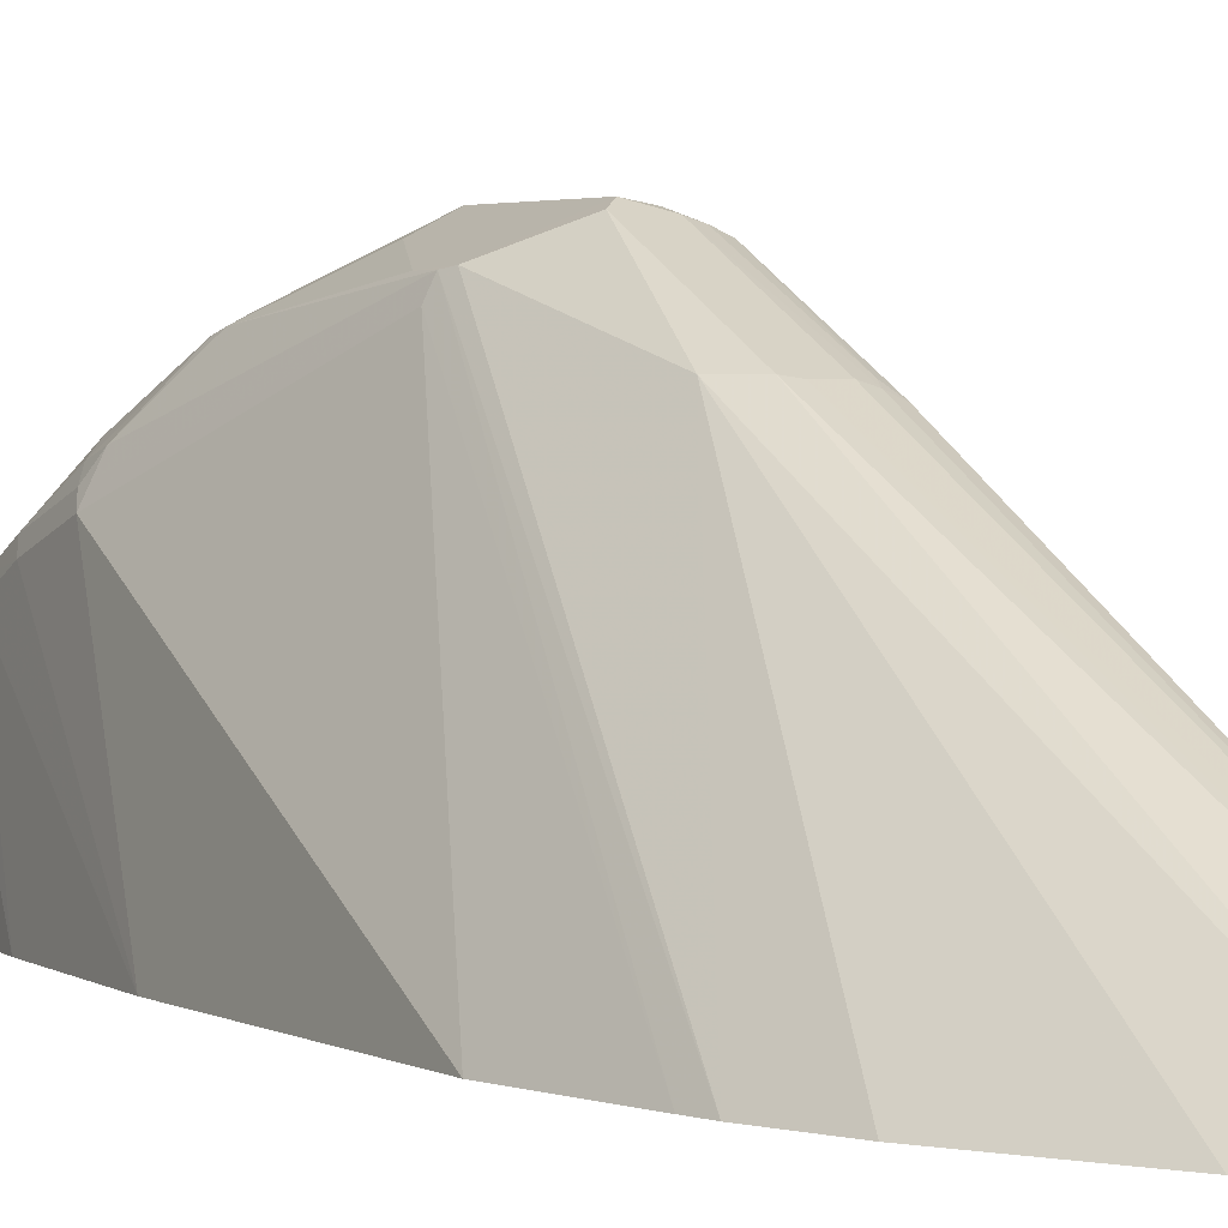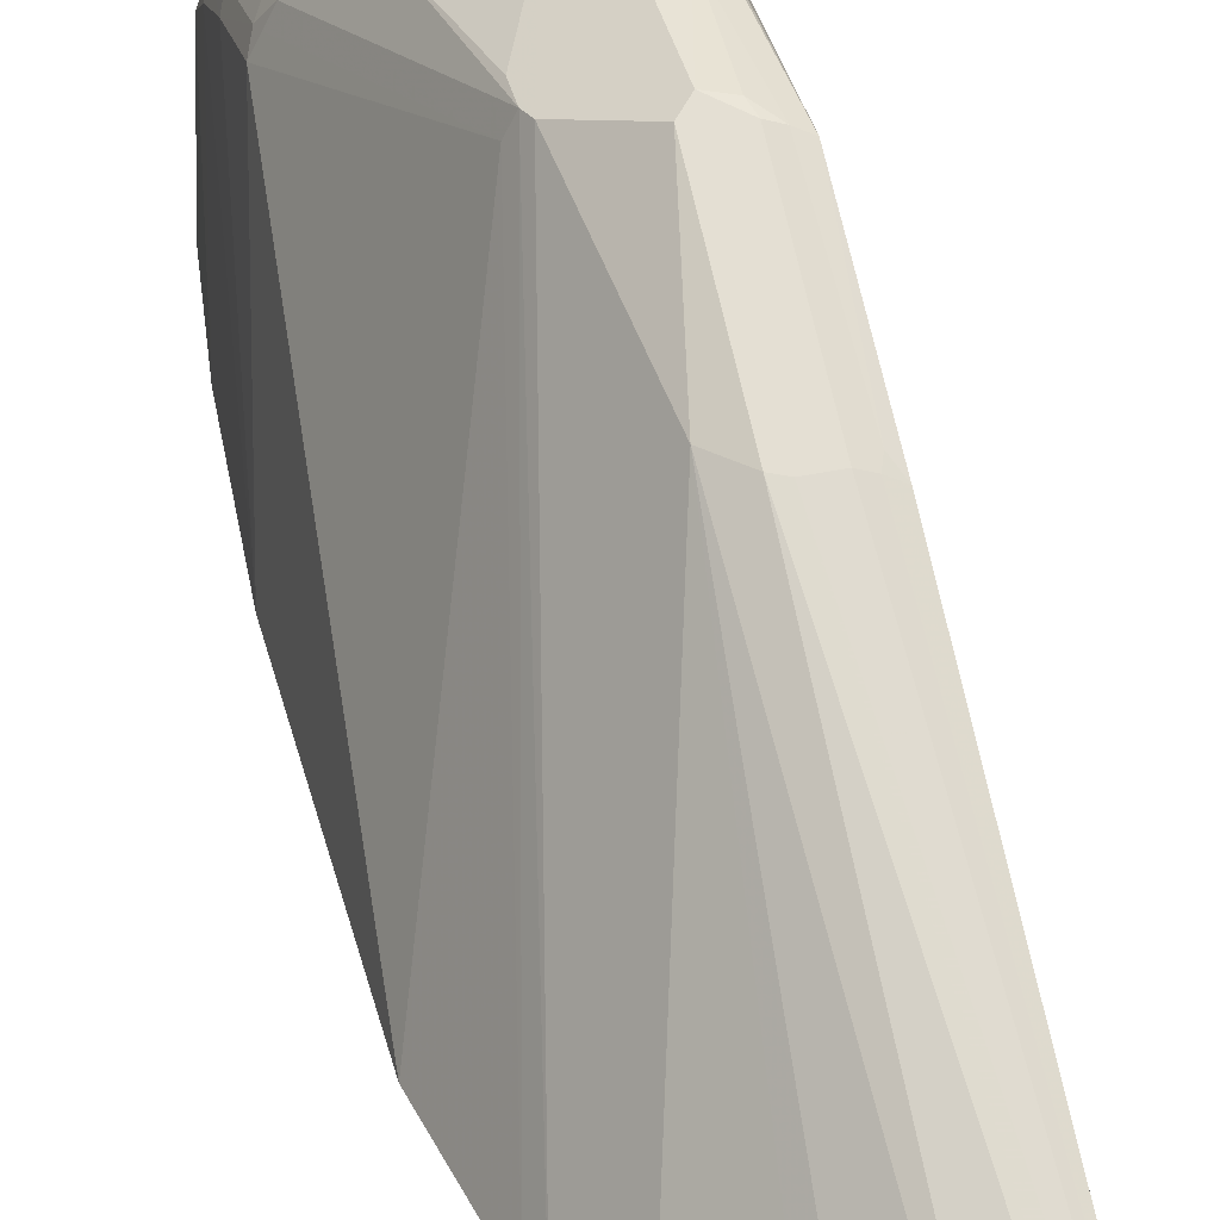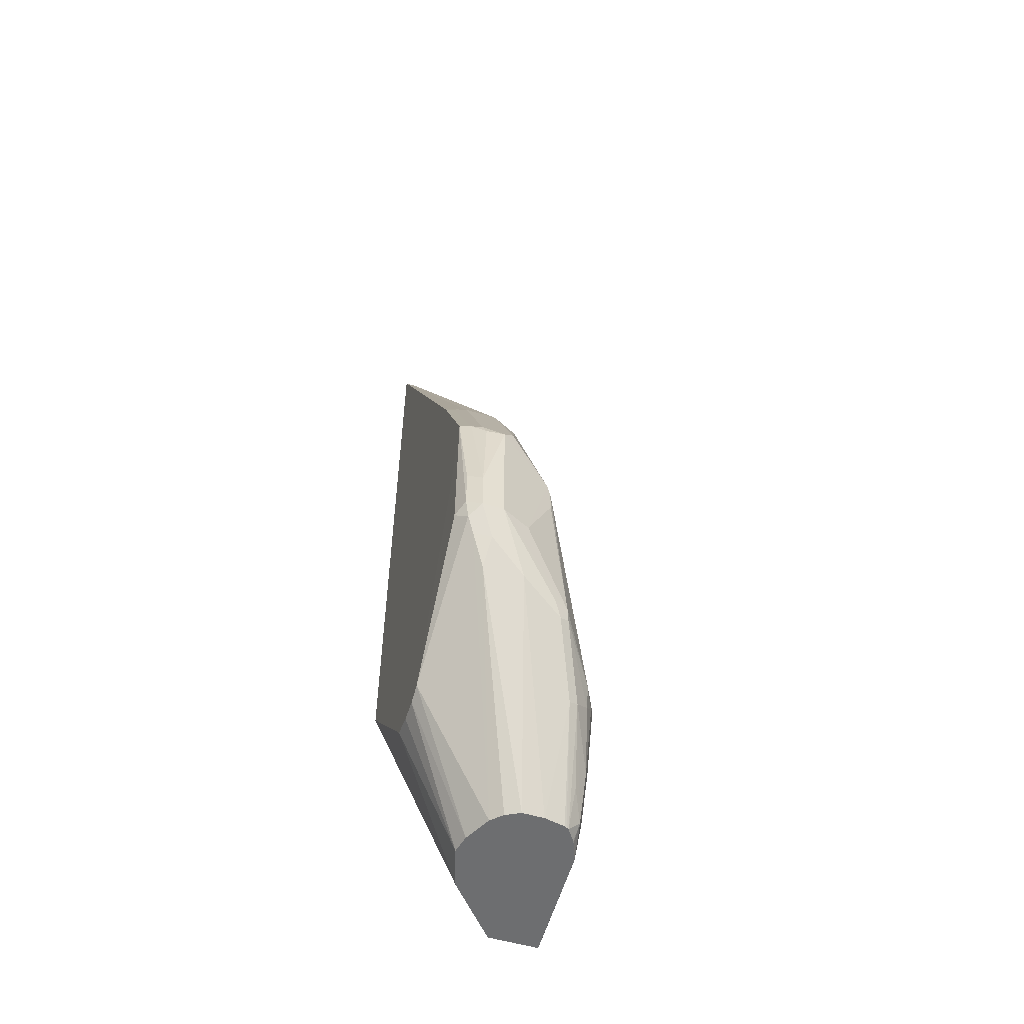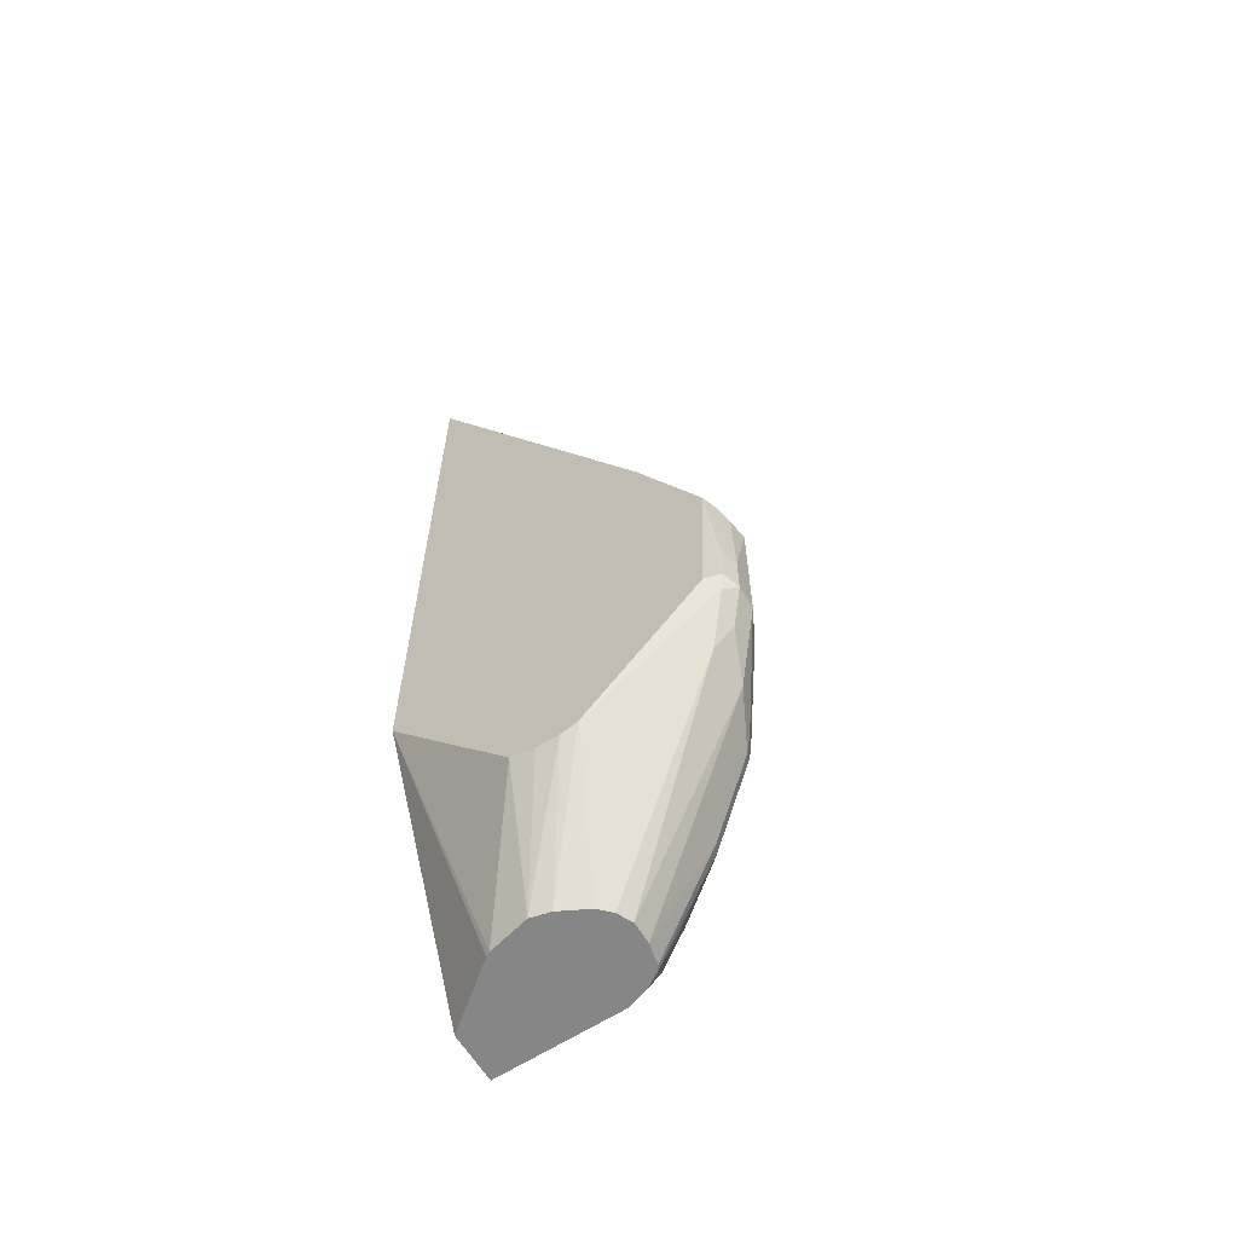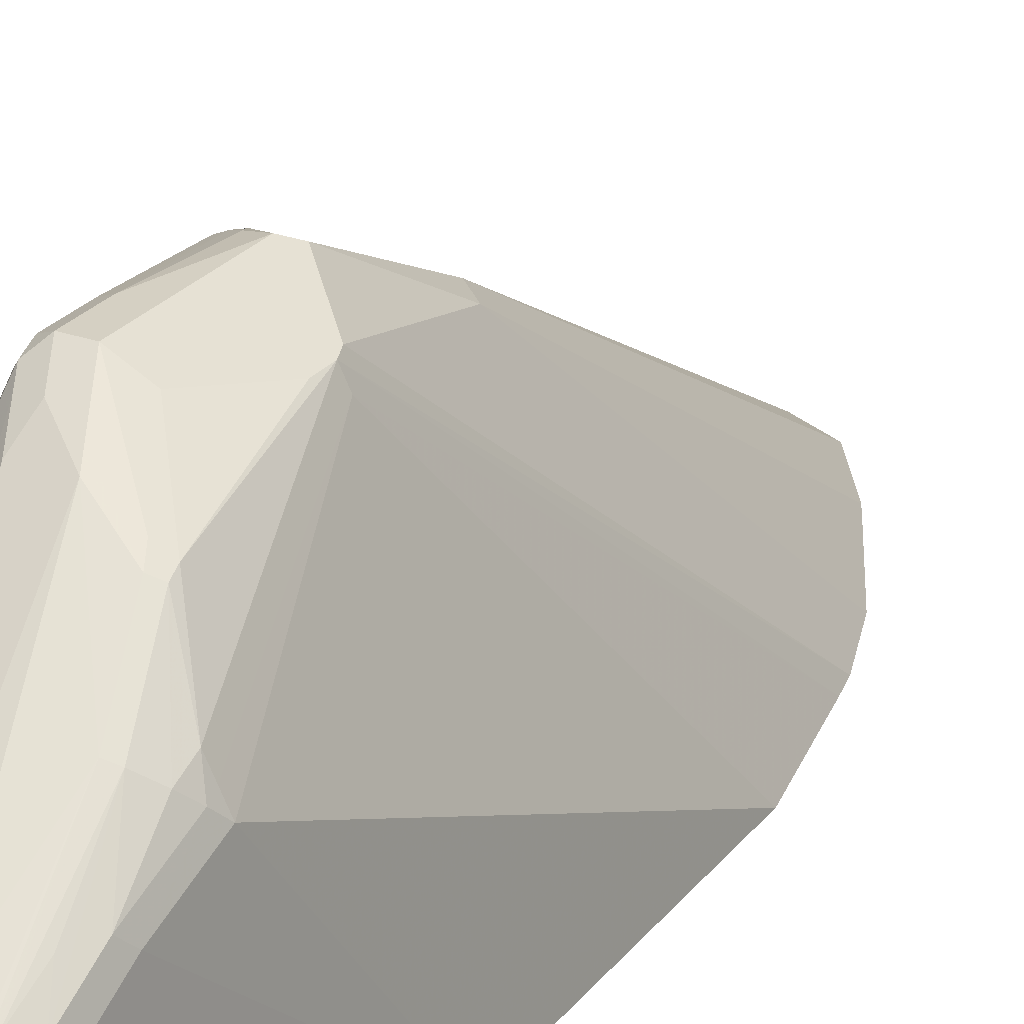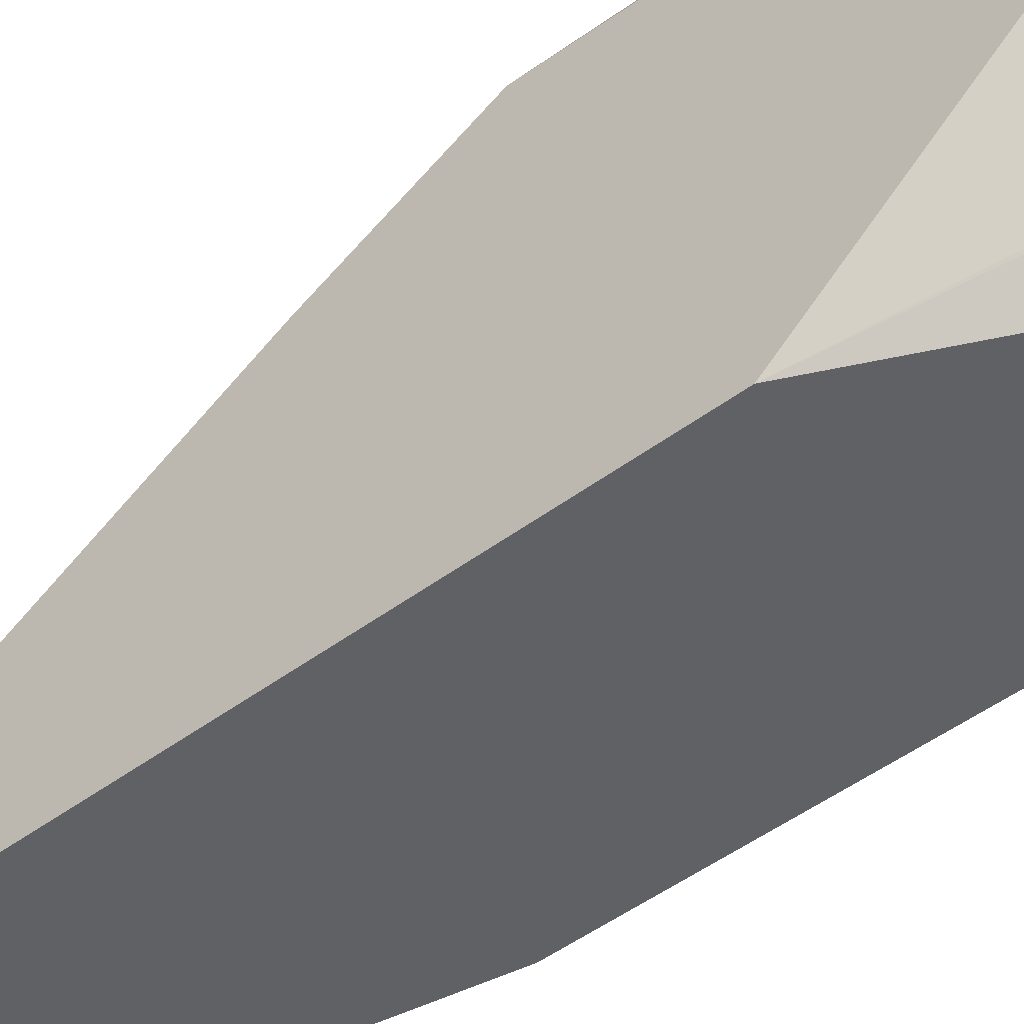
<metadata>
{"format":"obj","ext":"obj","renderer":"f3d","projection":"perspective","resolution":1024,"background":"white","views":[{"elev":2.7,"azim":-29.4,"up":"+Y"},{"elev":41.6,"azim":-14.2,"up":"+Y"},{"elev":-54.2,"azim":162.5,"up":"+Z"},{"elev":-62.1,"azim":121.0,"up":"+Z"},{"elev":26.1,"azim":-150.5,"up":"+Y"},{"elev":-47.8,"azim":130.1,"up":"+Y"}]}
</metadata>
<code>
v -0.04155 0.3322 -0.1453
v -0.0623 0.3322 -0.1453
v -0.04155 0.3322 -0.1038
v -0.02769 0.3253 -0.1384
v -0.03116 0.3218 -0.1557
v -0.03808 0.3149 -0.1696
v -0.05538 0.3184 -0.173
v -0.06922 0.3253 -0.1592
v -0.08308 0.3115 -0.1868
v -0.1315 0.2838 -0.2215
v -0.1246 0.2907 -0.2076
v -0.1384 0.2838 -0.2076
v -0.09 0.3184 -0.1453
v -0.1142 0.3063 -0.05184
v -0.0623 0.3322 -0.02074
v -0.02769 0.3253 -0.09688
v -0.045 0.3288 -0.01727
v -0.03116 0.3218 -0.00519
v -0.02077 0.3115 -0.1453
v -0.02052 0.3166 -0.002524
v -0.02052 0.2027 -0.2635
v -0.05192 0.3011 -0.1972
v -0.1003 0.1697 -0.3769
v -0.09 0.3045 -0.2007
v -0.1523 0.2422 -0.2837
v -0.1609 0.2388 -0.2803
v -0.1401 0.2803 -0.218
v -0.173 0.2353 -0.2492
v -0.1177 0.3045 -0.06223
v -0.1177 0.3045 -0.08302
v -0.191 0.02421 0.276
v -0.09344 0.2647 0.09343
v -0.07269 0.327 -0.01034
v -0.0623 0.3253 -0.006878
v -0.04155 0.3253 -0.006878
v -0.03116 0.2595 0.1194
v -0.02769 0.263 0.1107
v -0.02052 0.2895 -0.08178
v -0.02052 0.3114 -0.02074
v -0.02052 0.2543 0.122
v -0.02052 0.1871 -0.2698
v -0.08706 0.143 -0.3769
v -0.1108 0.1799 -0.3769
v -0.1246 0.1869 -0.3769
v -0.1453 0.1869 -0.3769
v -0.1651 0.1825 -0.3769
v -0.1672 0.1814 -0.3769
v -0.1695 0.1801 -0.3769
v -0.1739 0.2284 -0.2699
v -0.1713 0.1972 -0.3426
v -0.1817 0.1765 -0.3633
v -0.1817 0.1972 -0.3218
v -0.1817 0.218 -0.2595
v -0.18 0.2215 -0.2492
v -0.1246 0.2907 -0.06223
v -0.1955 0.02421 0.2543
v -0.1702 0.02421 0.3383
v -0.07269 0.2647 0.1141
v -0.1494 0.02421 0.3799
v -0.1287 0.02421 0.4214
v -0.1154 0.02421 0.4476
v -0.0739 0.02421 0.5099
v -0.0623 0.263 0.1176
v -0.04155 0.3184 0.006983
v -0.04155 0.263 0.1176
v -0.02052 0.02421 0.5308
v -0.02052 0.1869 -0.2699
v -0.08308 0.1246 -0.3769
v -0.1782 0.1672 -0.3769
v -0.1869 0.1661 -0.3529
v -0.1869 0.1869 -0.3115
v -0.1792 0.1651 -0.3769
v -0.1869 0.1454 -0.3769
v -0.1869 0.2076 -0.2492
v -0.2163 0.02421 0.1453
v -0.03237 0.02421 0.5307
v -0.02052 0.02421 -0.1245
v -0.02052 0.1661 -0.2699
v -0.09366 0.08626 -0.3769
v -0.02052 0.143 -0.2647
v -0.2059 0.02421 -0.2733
v -0.2163 0.02421 -0.1245
v -0.1922 0.02421 -0.3769
v -0.1934 0.02421 -0.3737
v -0.1437 0.02421 -0.3769
v -0.09619 0.08201 -0.3769
f 31 84 83
f 31 81 84
f 31 83 85
f 31 85 77
f 31 77 66
f 31 66 76
f 31 76 62
f 31 62 61
f 32 58 33
f 31 60 59
f 31 59 57
f 31 57 32
f 32 57 59
f 32 59 60
f 32 60 61
f 31 82 81
f 32 61 62
f 31 61 60
f 31 75 82
f 26 49 27
f 29 56 31
f 32 62 58
f 23 44 43
f 24 44 45
f 24 45 25
f 25 45 46
f 25 46 47
f 25 47 48
f 25 48 26
f 31 56 75
f 26 48 50
f 26 51 52
f 26 52 49
f 27 49 28
f 28 49 53
f 28 53 54
f 28 54 55
f 28 55 29
f 29 55 56
f 26 50 51
f 33 58 63
f 67 78 68
f 34 63 64
f 58 76 63
f 63 65 64
f 63 76 66
f 63 66 65
f 68 78 80
f 68 80 79
f 70 73 81
f 70 81 82
f 70 82 71
f 71 82 74
f 73 83 84
f 73 84 81
f 74 82 75
f 77 85 86
f 77 86 79
f 77 79 80
f 23 45 44
f 58 62 76
f 55 75 56
f 55 74 75
f 54 74 55
f 35 64 36
f 36 40 37
f 36 64 65
f 36 65 66
f 36 66 40
f 41 67 42
f 42 67 68
f 48 69 51
f 33 63 34
f 48 51 50
f 51 70 71
f 51 71 52
f 51 69 72
f 51 72 73
f 51 73 70
f 52 71 53
f 53 74 54
f 53 71 74
f 49 52 53
f 23 46 45
f 14 31 32
f 23 48 47
f 4 20 19
f 5 19 21
f 5 21 6
f 6 22 7
f 6 21 23
f 6 23 22
f 7 22 24
f 7 24 8
f 9 24 10
f 10 25 26
f 10 26 27
f 10 27 12
f 10 12 11
f 10 24 25
f 12 27 28
f 12 28 29
f 12 29 30
f 4 16 20
f 4 19 5
f 3 18 16
f 3 17 18
f 23 47 46
f 1 2 15
f 1 15 3
f 1 3 16
f 1 16 4
f 1 4 5
f 1 5 6
f 1 6 7
f 12 30 13
f 1 7 8
f 2 8 24
f 2 24 9
f 2 9 10
f 2 10 11
f 2 11 12
f 2 12 13
f 2 14 15
f 3 15 17
f 1 8 2
f 13 30 14
f 2 13 14
f 14 32 33
f 20 67 41
f 20 41 21
f 20 21 38
f 20 38 39
f 21 41 42
f 21 42 23
f 22 23 43
f 22 43 44
f 22 44 24
f 23 68 79
f 23 79 86
f 23 86 85
f 23 85 83
f 23 83 73
f 23 73 72
f 23 72 69
f 23 69 48
f 20 78 67
f 20 80 78
f 23 42 68
f 20 66 77
f 20 77 80
f 14 30 29
f 14 29 31
f 15 33 34
f 15 34 64
f 14 33 15
f 15 35 17
f 16 18 20
f 17 35 18
f 15 64 35
f 18 36 37
f 18 37 20
f 19 38 21
f 19 20 39
f 19 39 38
f 20 37 40
f 18 35 36
f 20 40 66

</code>
